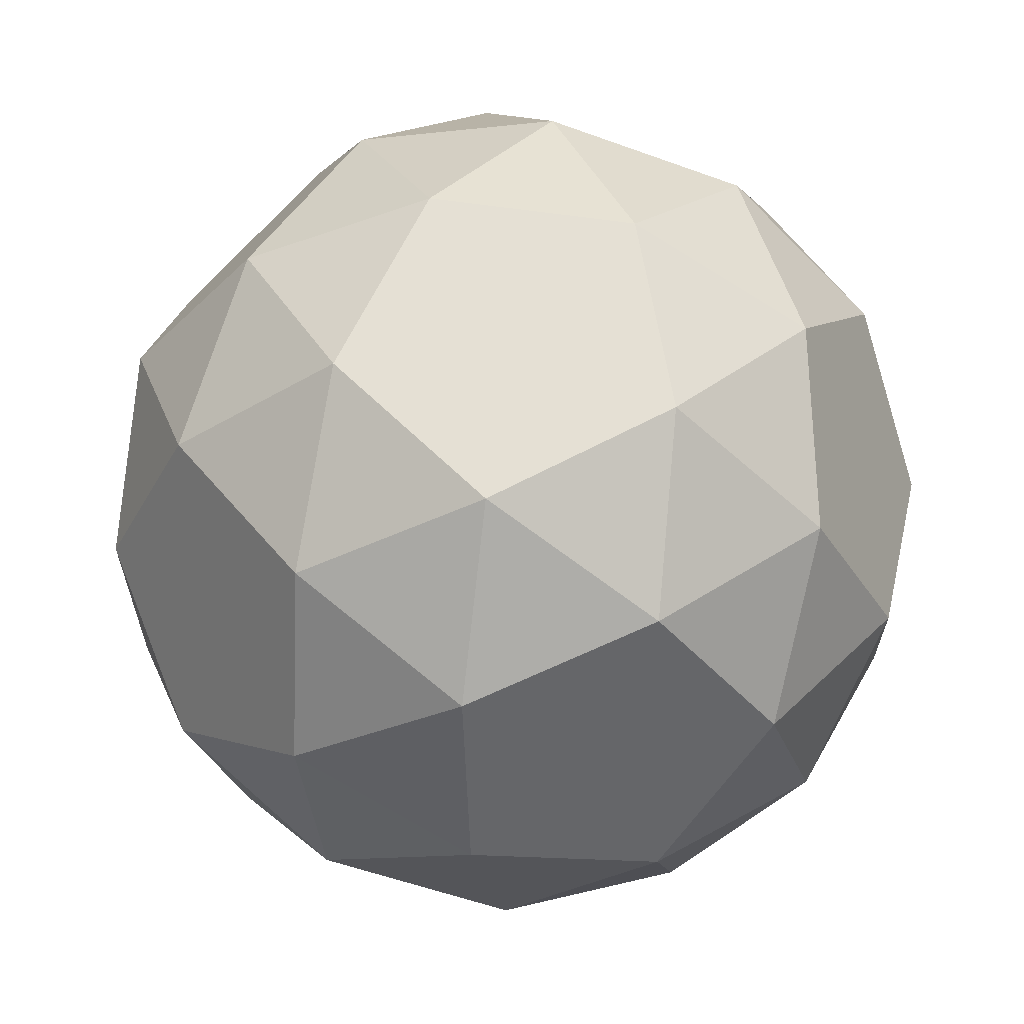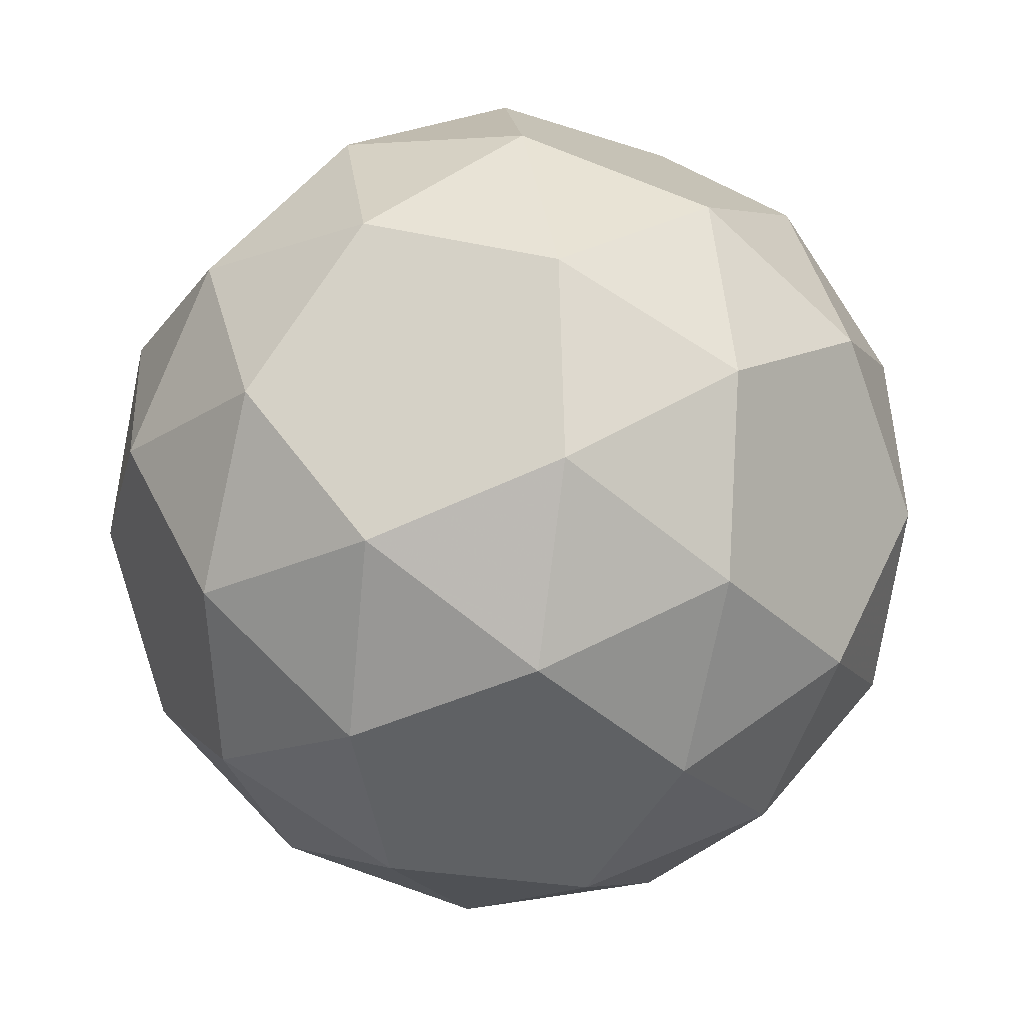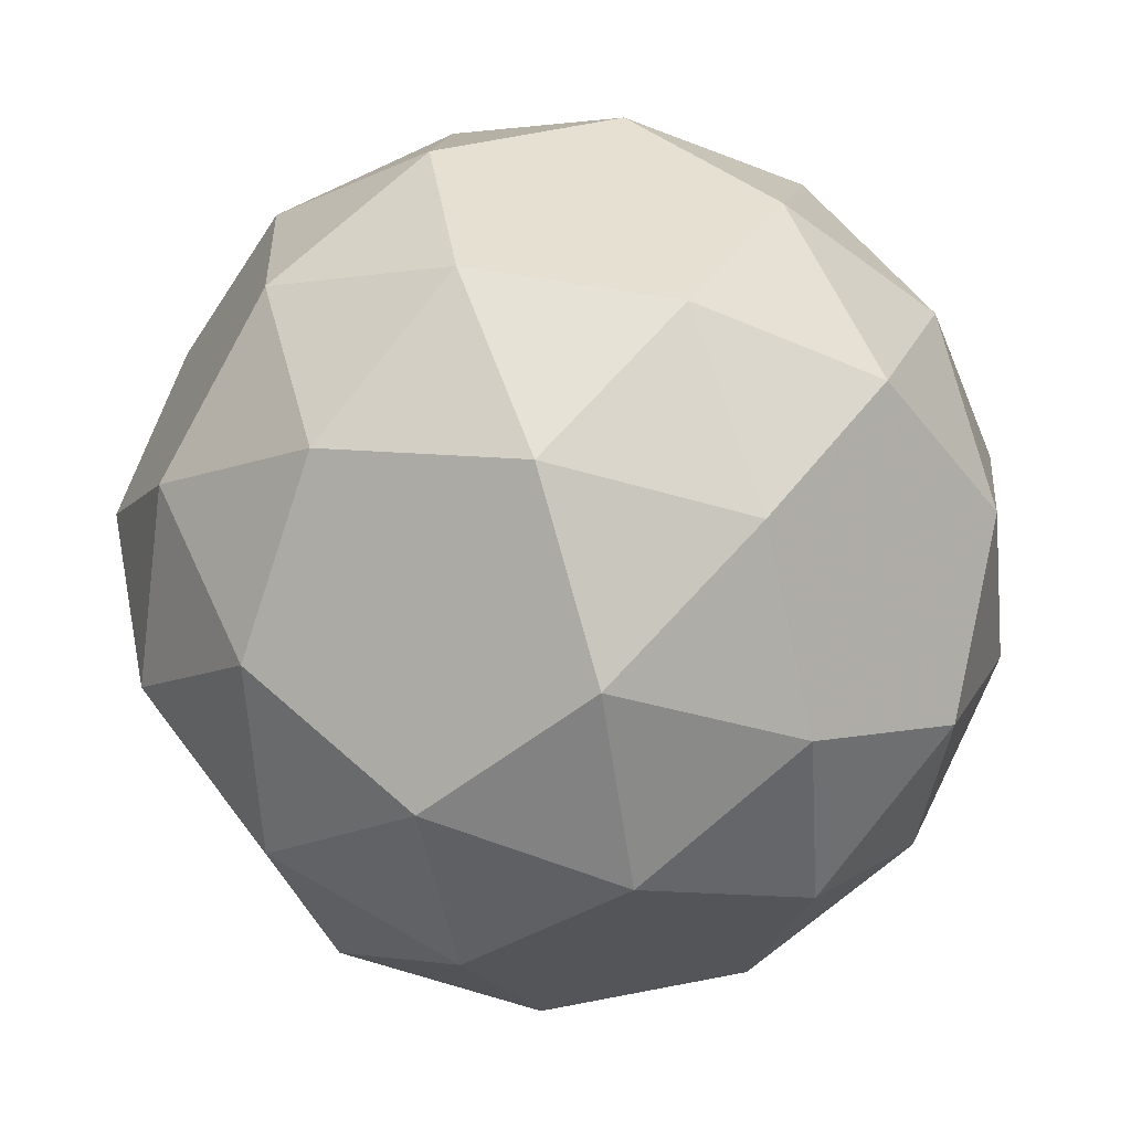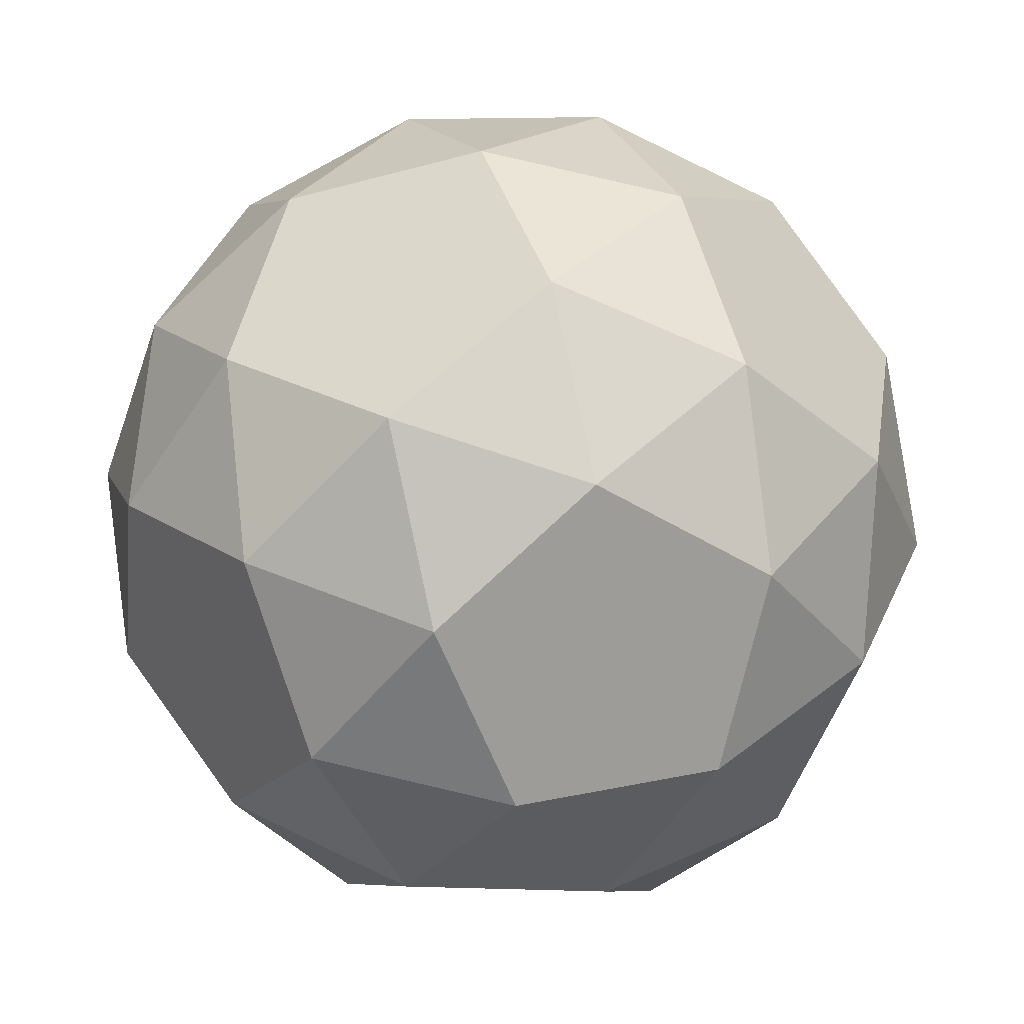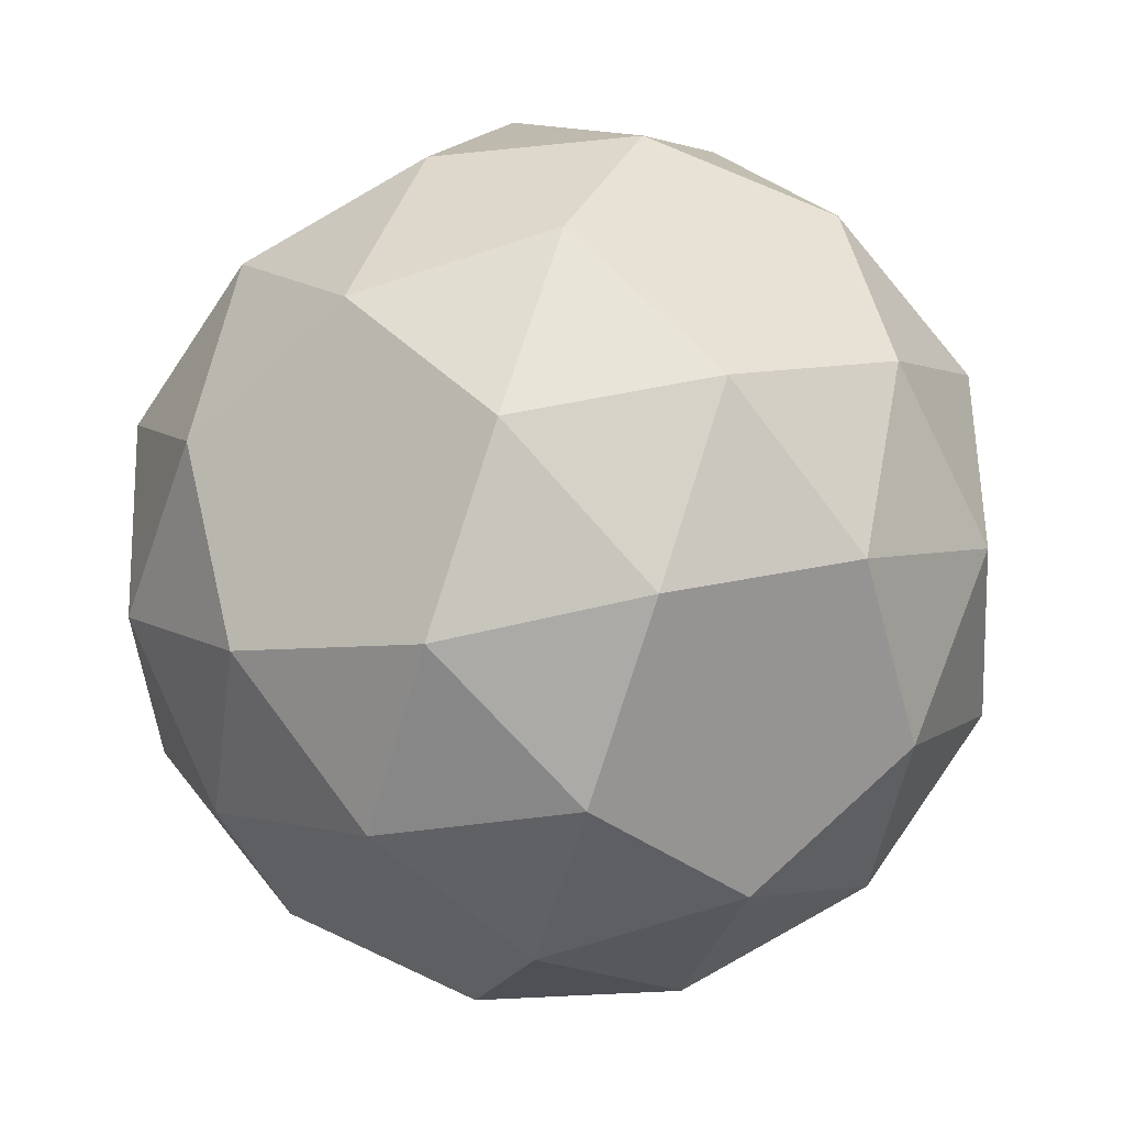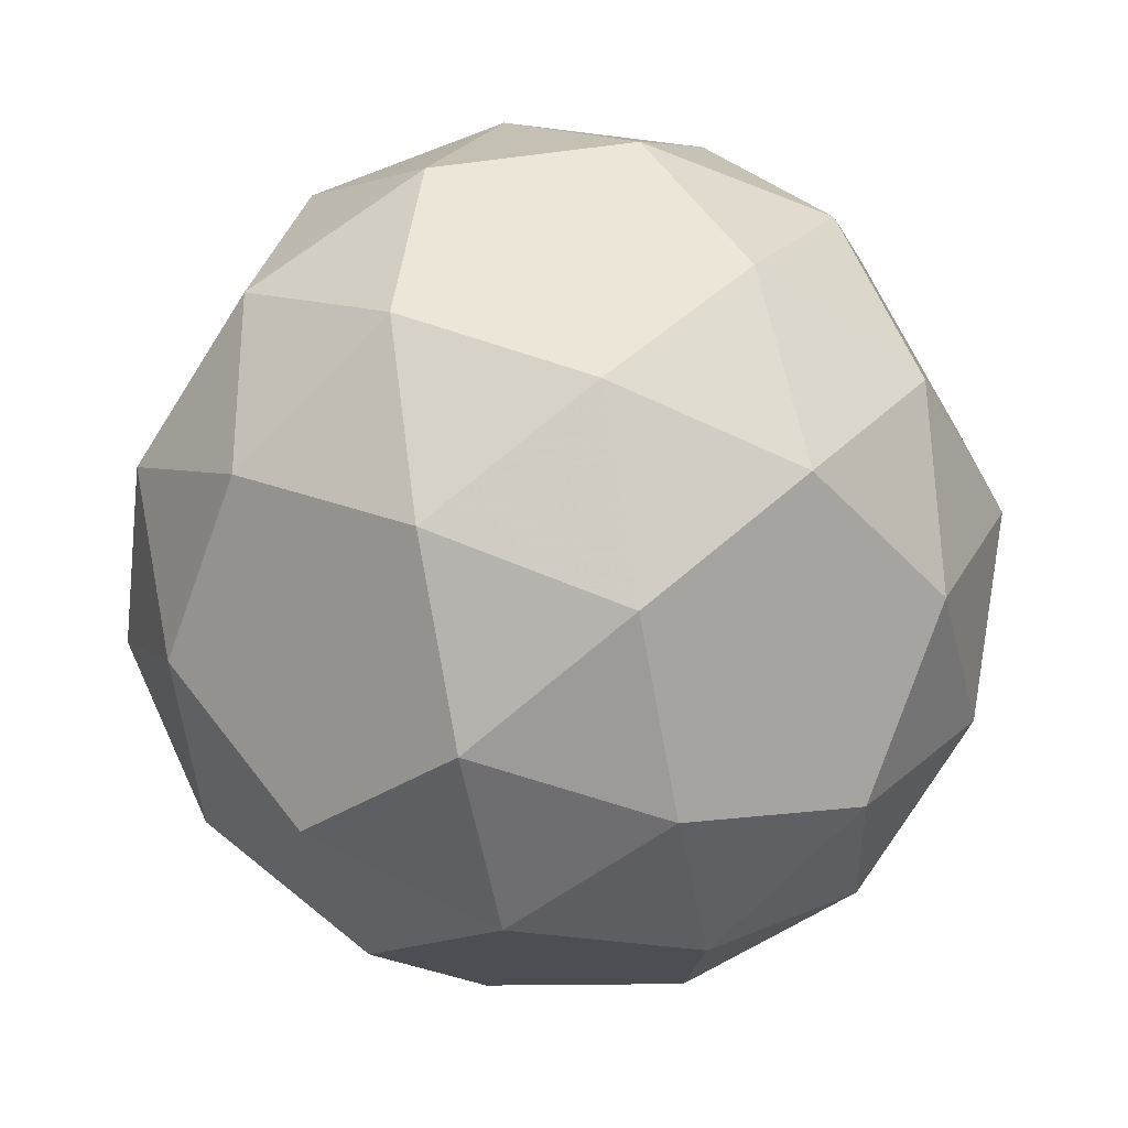
<metadata>
{"format":"obj","ext":"obj","renderer":"f3d","projection":"perspective","resolution":1024,"background":"white","views":[{"elev":65.9,"azim":44.1,"up":"+Z"},{"elev":-46.6,"azim":-107.1,"up":"+Z"},{"elev":2.5,"azim":-45.5,"up":"+Y"},{"elev":77.8,"azim":-61.9,"up":"+Y"},{"elev":-42.7,"azim":93.7,"up":"+Y"},{"elev":46.2,"azim":24.8,"up":"+Z"}]}
</metadata>
<code>
v -0.2319 -0.3192  0.9189
v -0.3753  0.1219  0.9189
v  1e-08  0.3946  0.9189
v  0.3753  0.1219  0.9189
v  0.2319 -0.3192  0.9189
v -0.6438 -0.2092  0.7361
v -0.7292  0.2369  0.642
v -0.3979  0.5476  0.7361
v  1e-08  0.7667  0.642
v  0.3979  0.5476  0.7361
v  0.7292  0.2369  0.642
v  0.6438 -0.2092  0.7361
v  0.4507 -0.6203  0.642
v  1e-08 -0.6769  0.7361
v -0.4507 -0.6203  0.642
v -0.8003 -0.4631  0.3808
v -0.6877  0.618  0.3808
v  0.3753  0.8451  0.3808
v  0.9197 -0.09576  0.3808
v  0.1931 -0.9043  0.3808
v -0.5361 -0.8126  0.2286
v -0.8098 -0.5829 -0.0672
v -0.9825 -0.1739  0.0672
v -0.9385  0.2587  0.2286
v -0.8046  0.59 -0.0672
v -0.469  0.8806  0.0672
v -0.04395  0.9725  0.2286
v  0.3125  0.9475 -0.0672
v  0.6926  0.7182  0.0672
v  0.9113  0.3423  0.2286
v  0.9977 -0.004379 -0.0672
v  0.8971 -0.4368  0.0672
v  0.6072 -0.761  0.2286
v  0.3042 -0.9503 -0.0672
v -0.1382 -0.9881  0.0672
v -0.469 -0.8531 -0.2286
v -0.89 -0.2507 -0.3808
v -0.9563  0.1824 -0.2286
v -0.5135  0.769 -0.3808
v -0.122  0.9658 -0.2286
v  0.5727  0.726 -0.3808
v  0.8809  0.4145 -0.2286
v  0.8674 -0.3203 -0.3808
v  0.6664 -0.7097 -0.2286
v -0.0366 -0.9239 -0.3808
v -0.3387 -0.6879 -0.642
v -0.5989 -0.3156 -0.7361
v -0.7589  0.1095 -0.642
v -0.4852  0.472 -0.7361
v -0.1303  0.7556 -0.642
v  0.299  0.6073 -0.7361
v  0.6783  0.3574 -0.642
v  0.67 -0.0967 -0.7361
v  0.5496 -0.5347 -0.642
v  0.1151 -0.6671 -0.7361
v -0.1743 -0.354 -0.9189
v -0.3905  0.05637 -0.9189
v -0.06707  0.3888 -0.9189
v  0.3491  0.1839 -0.9189
v  0.2828 -0.2752 -0.9189
f 1 2 6
f 1 6 15
f 1 15 14
f 1 14 5
f 1 5 4 3 2
f 2 3 8
f 2 8 7
f 2 7 6
f 3 4 10
f 3 10 9
f 3 9 8
f 4 5 12
f 4 12 11
f 4 11 10
f 5 14 13
f 5 13 12
f 6 7 24 23 16
f 6 16 15
f 7 8 17
f 7 17 24
f 8 9 27 26 17
f 9 10 18
f 9 18 27
f 10 11 30 29 18
f 11 12 19
f 11 19 30
f 12 13 33 32 19
f 13 14 20
f 13 20 33
f 14 15 21 35 20
f 15 16 21
f 16 23 22
f 16 22 21
f 17 26 25
f 17 25 24
f 18 29 28
f 18 28 27
f 19 32 31
f 19 31 30
f 20 35 34
f 20 34 33
f 21 22 36
f 21 36 35
f 22 23 37
f 22 37 47 46 36
f 23 24 38
f 23 38 37
f 24 25 38
f 25 26 39
f 25 39 49 48 38
f 26 27 40
f 26 40 39
f 27 28 40
f 28 29 41
f 28 41 51 50 40
f 29 30 42
f 29 42 41
f 30 31 42
f 31 43 53 52 42
f 31 32 43
f 32 44 43
f 32 33 44
f 33 34 44
f 34 35 45
f 34 45 55 54 44
f 35 36 45
f 36 46 45
f 37 38 48
f 37 48 47
f 39 40 50
f 39 50 49
f 41 42 52
f 41 52 51
f 43 44 54
f 43 54 53
f 45 46 55
f 46 47 56
f 46 56 55
f 47 48 57
f 47 57 56
f 48 49 57
f 49 50 58
f 49 58 57
f 50 51 58
f 51 59 58
f 51 52 59
f 52 53 59
f 53 54 60
f 53 60 59
f 54 55 60
f 55 56 60
f 56 57 58 59 60

</code>
